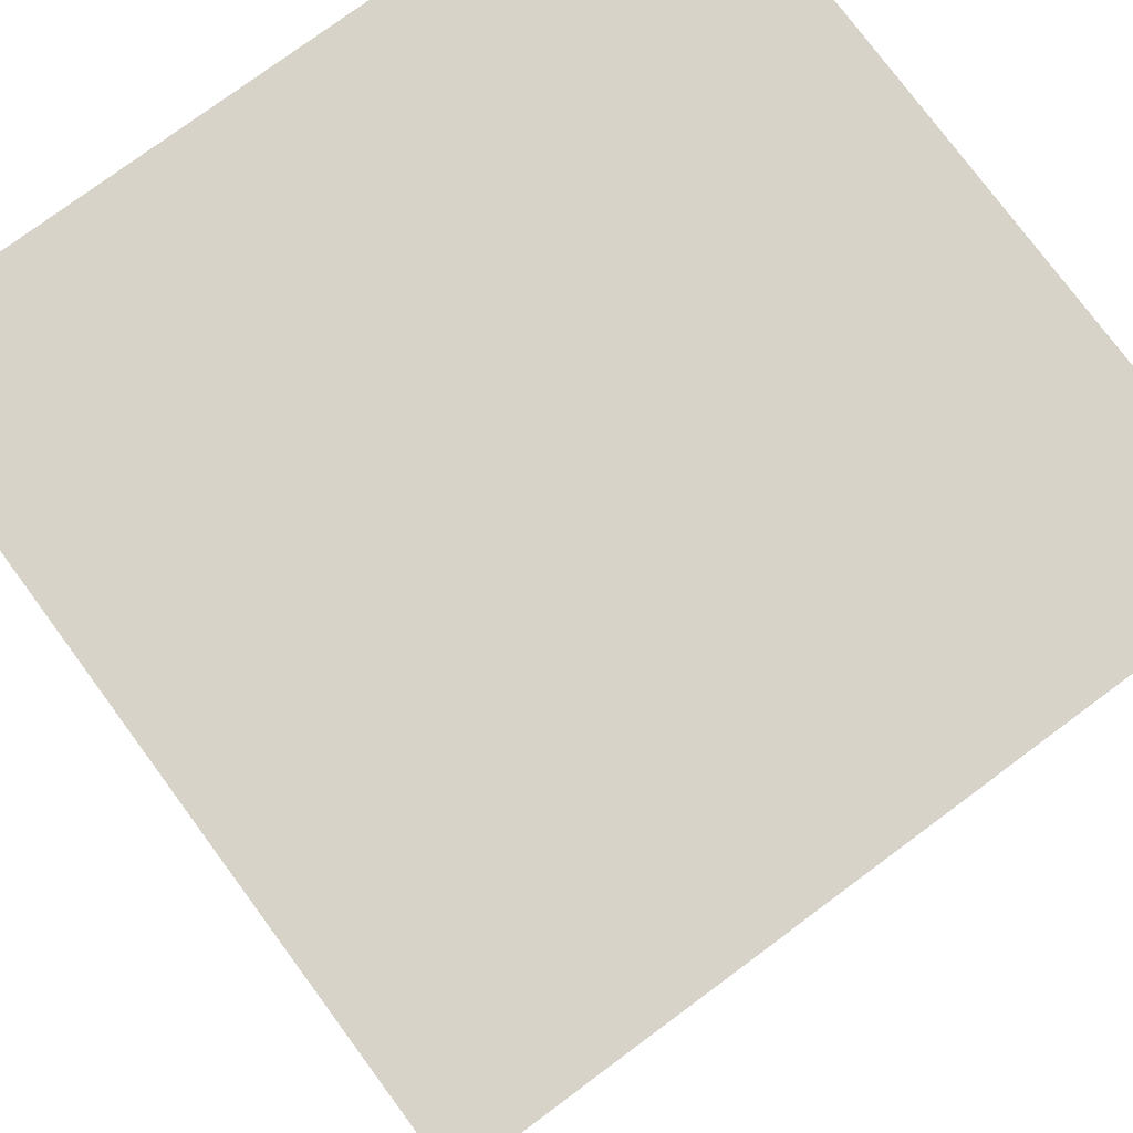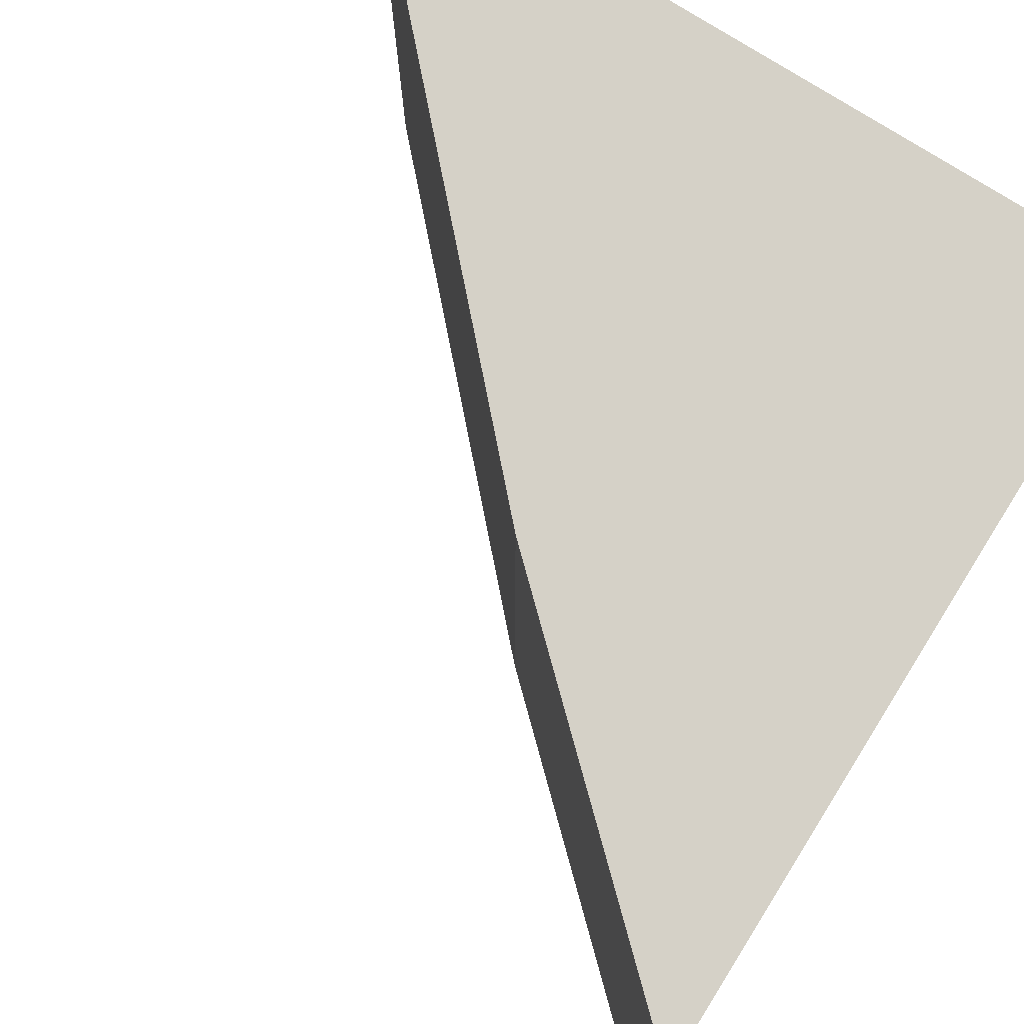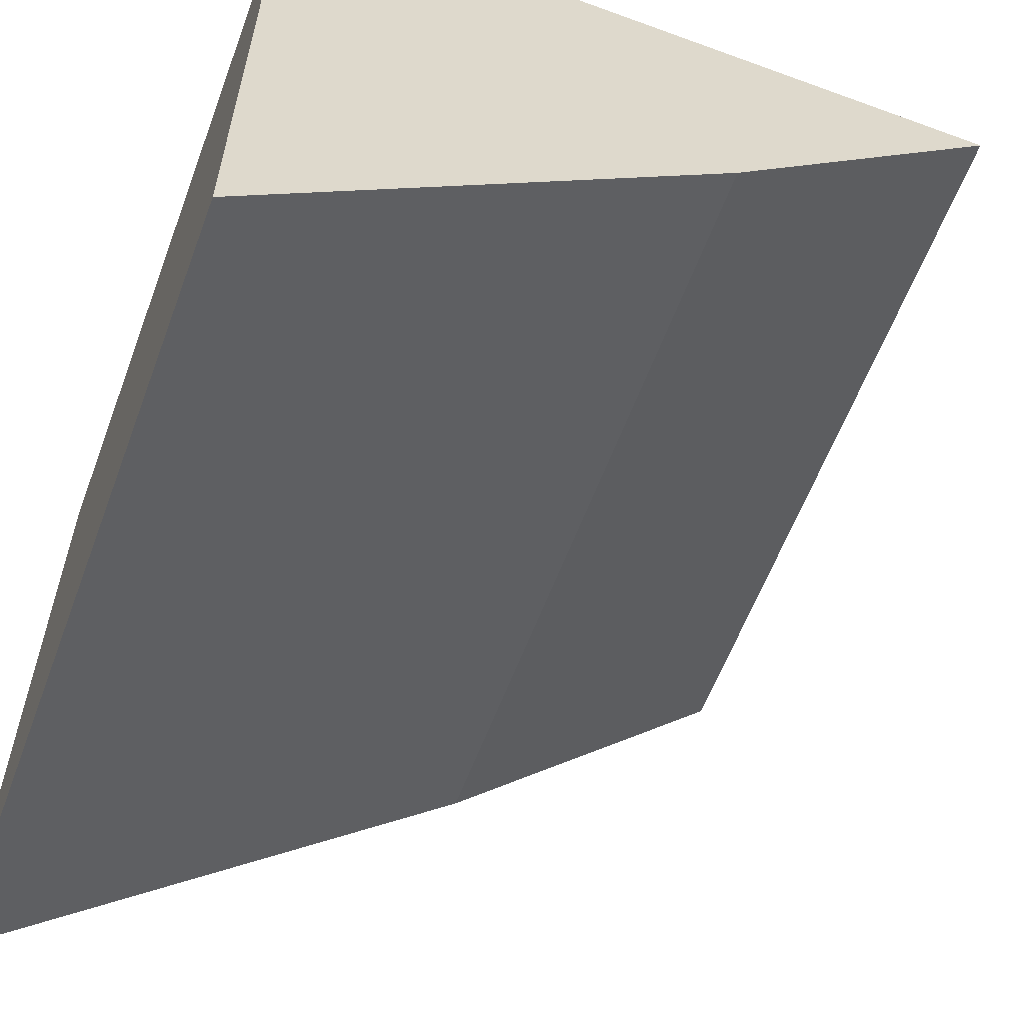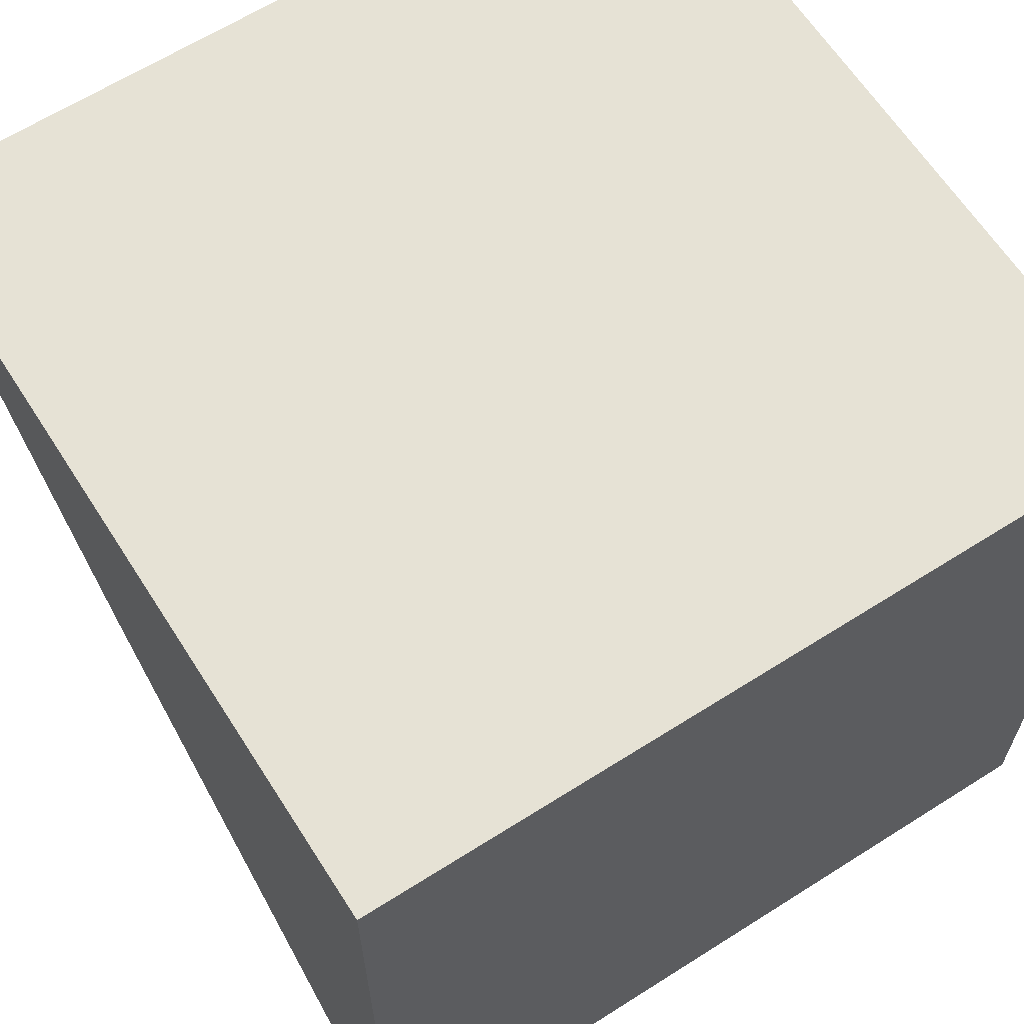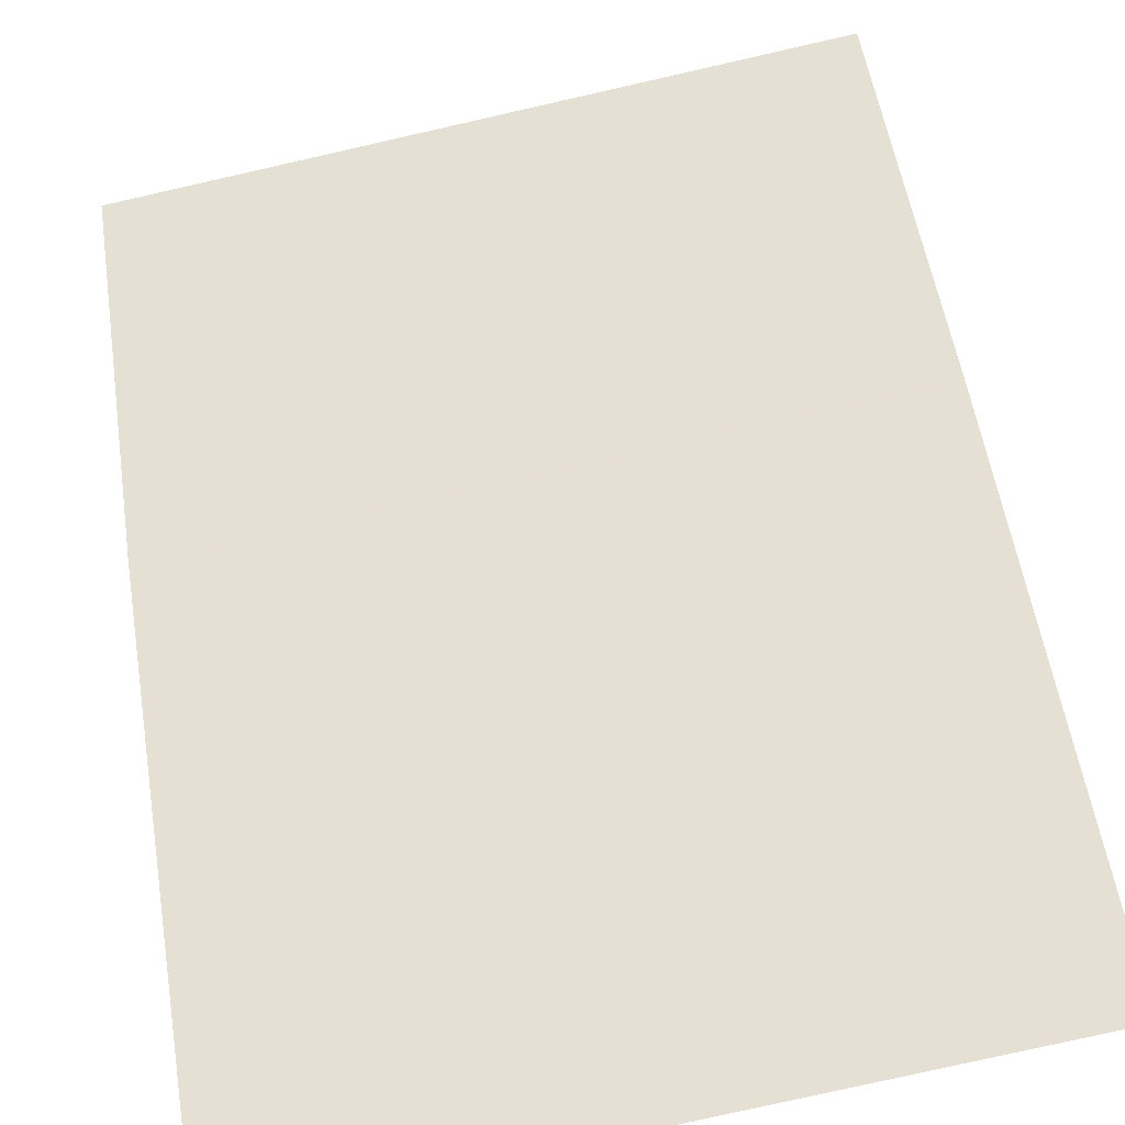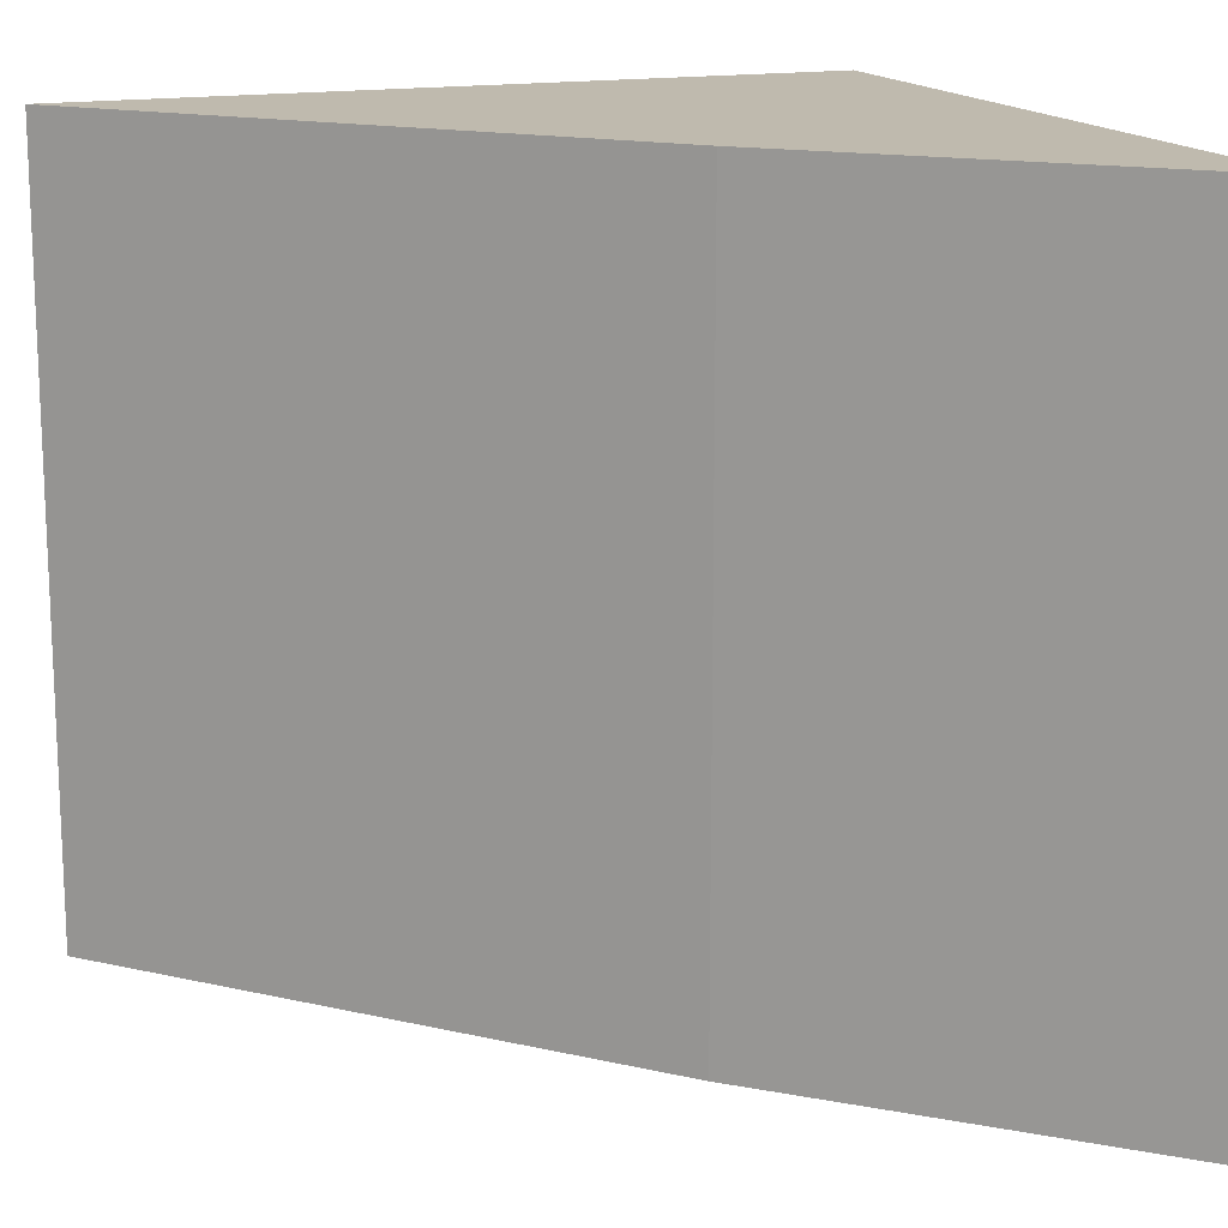
<metadata>
{"format":"obj","ext":"obj","renderer":"f3d","projection":"perspective","resolution":1024,"background":"white","views":[{"elev":77.1,"azim":53.5,"up":"+Y"},{"elev":78.7,"azim":122.0,"up":"+Z"},{"elev":-60.1,"azim":-20.5,"up":"+Y"},{"elev":63.9,"azim":-122.6,"up":"+Y"},{"elev":-79.5,"azim":102.7,"up":"+Y"},{"elev":15.6,"azim":69.1,"up":"+Z"}]}
</metadata>
<code>
g default
v -4.464 -0.9599 14.83
v 0.9254 4.123 14.83
v -4.464 7.968 14.83
v 4.464 7.968 14.83
v -4.464 7.968 5.902
v 4.464 7.968 5.902
v -4.464 -0.9599 5.902
v 0.9254 4.123 5.902
g pCube3
f 1 2 4 3
f 3 4 6 5
f 5 6 8 7
f 7 8 2 1
f 2 8 6 4
f 7 1 3 5

</code>
